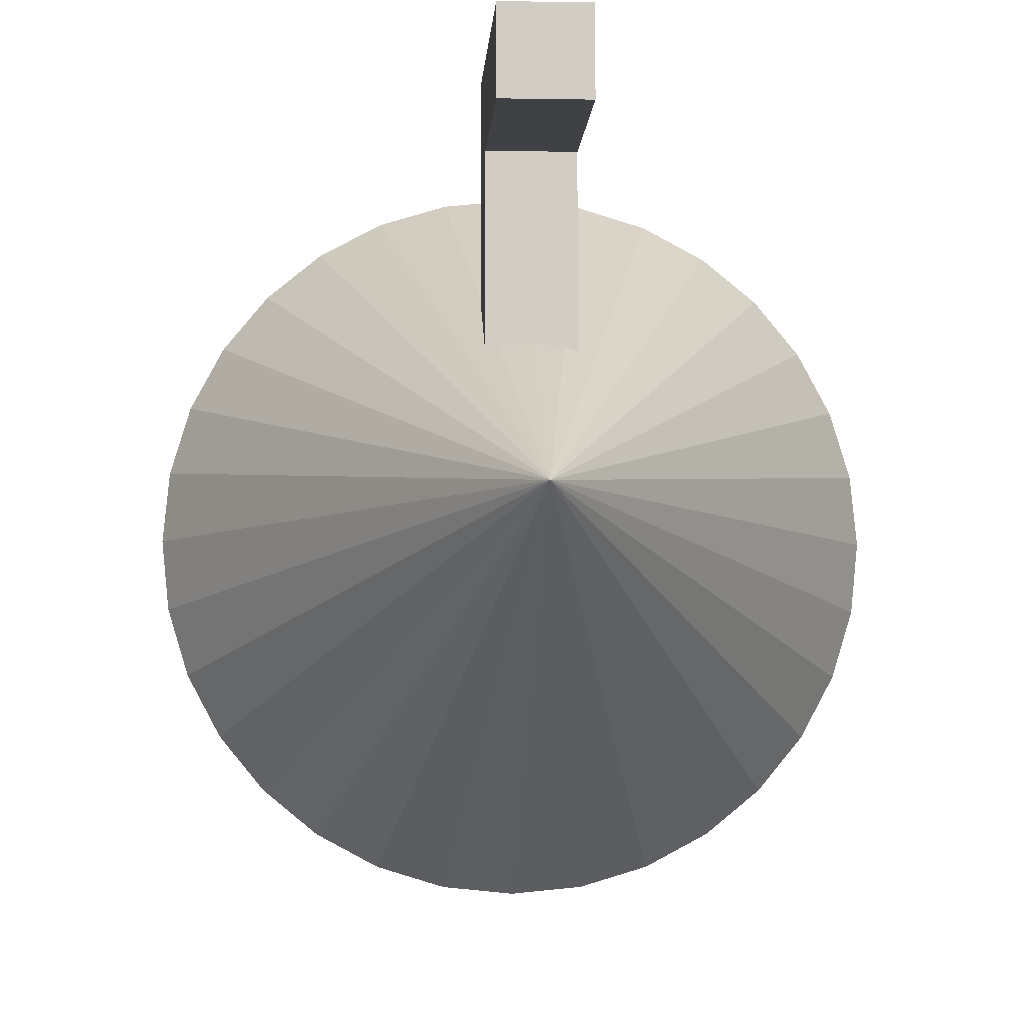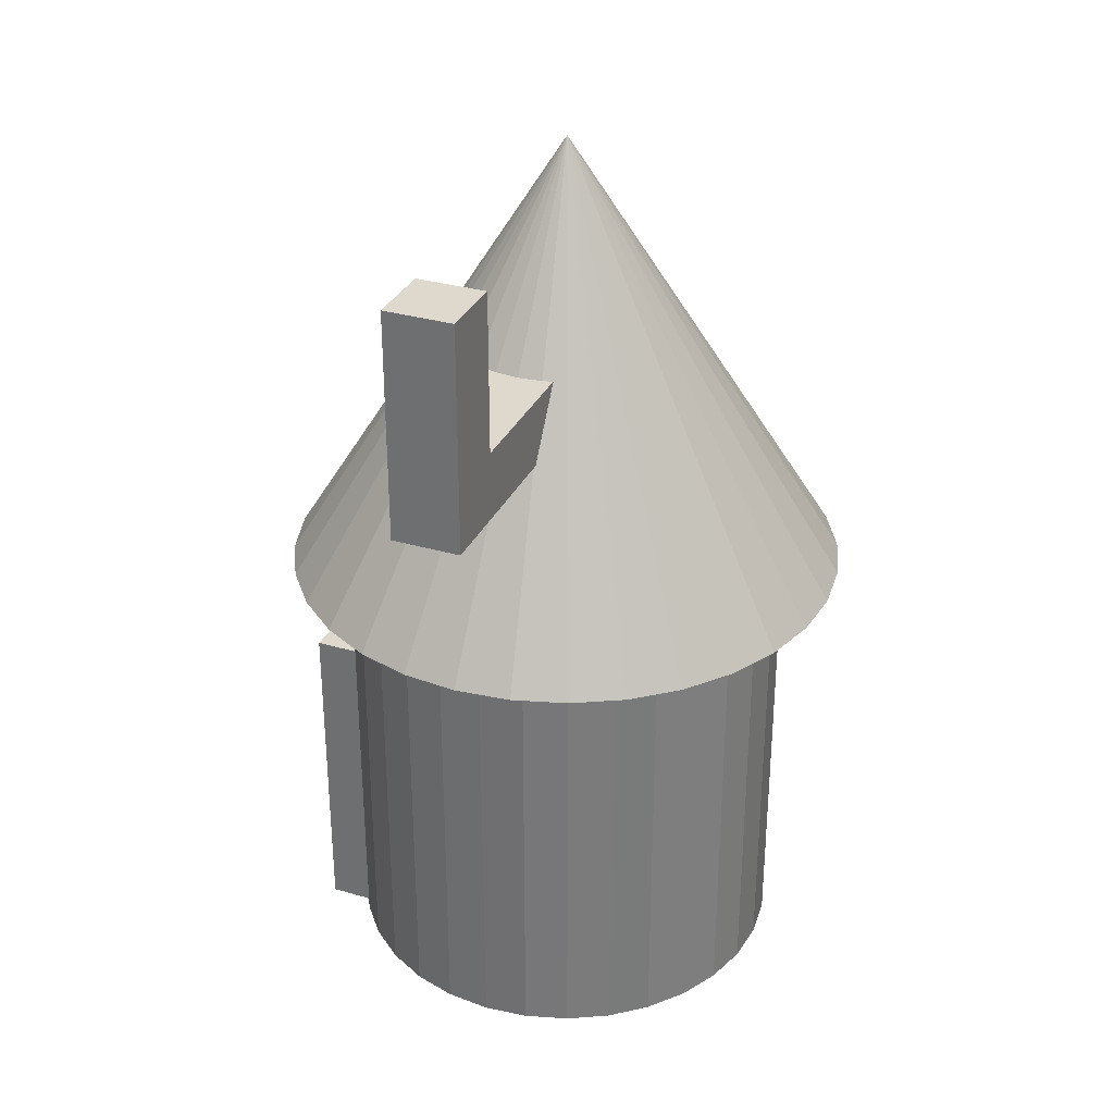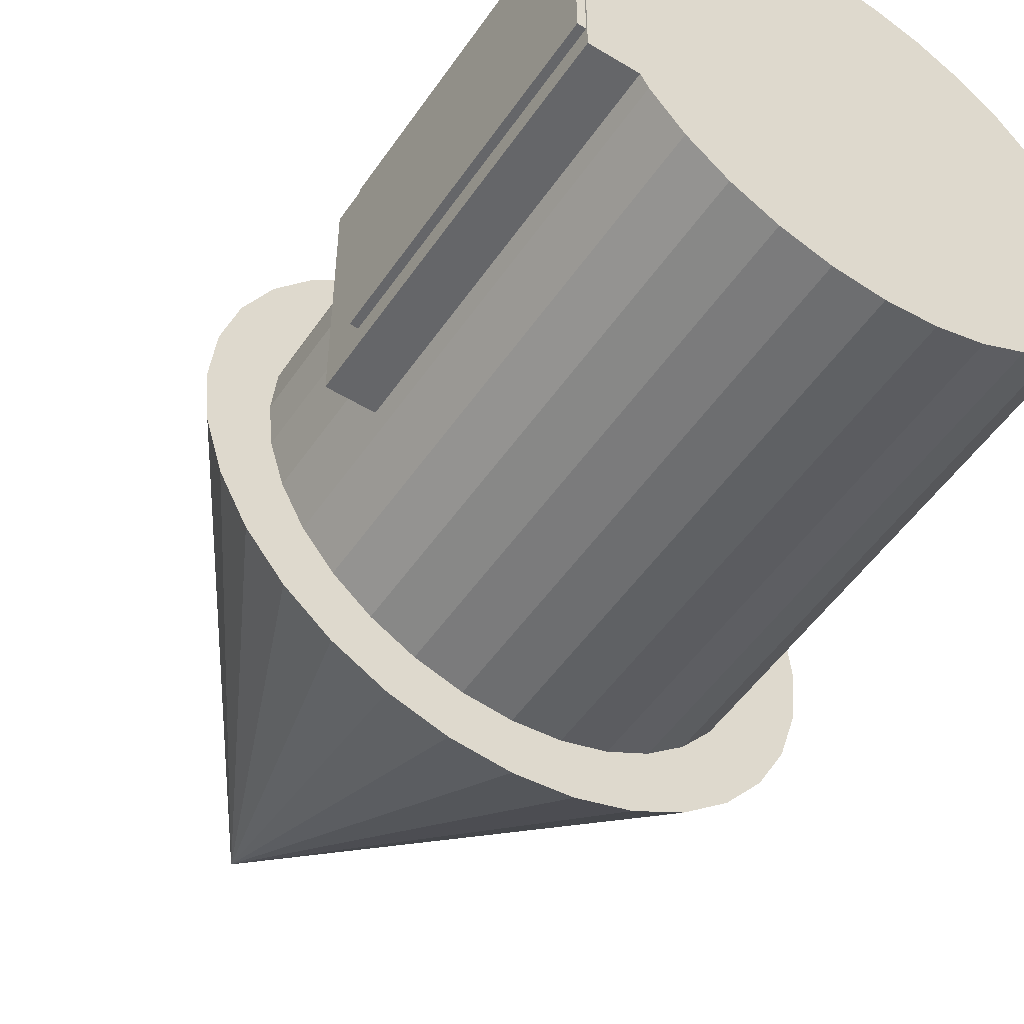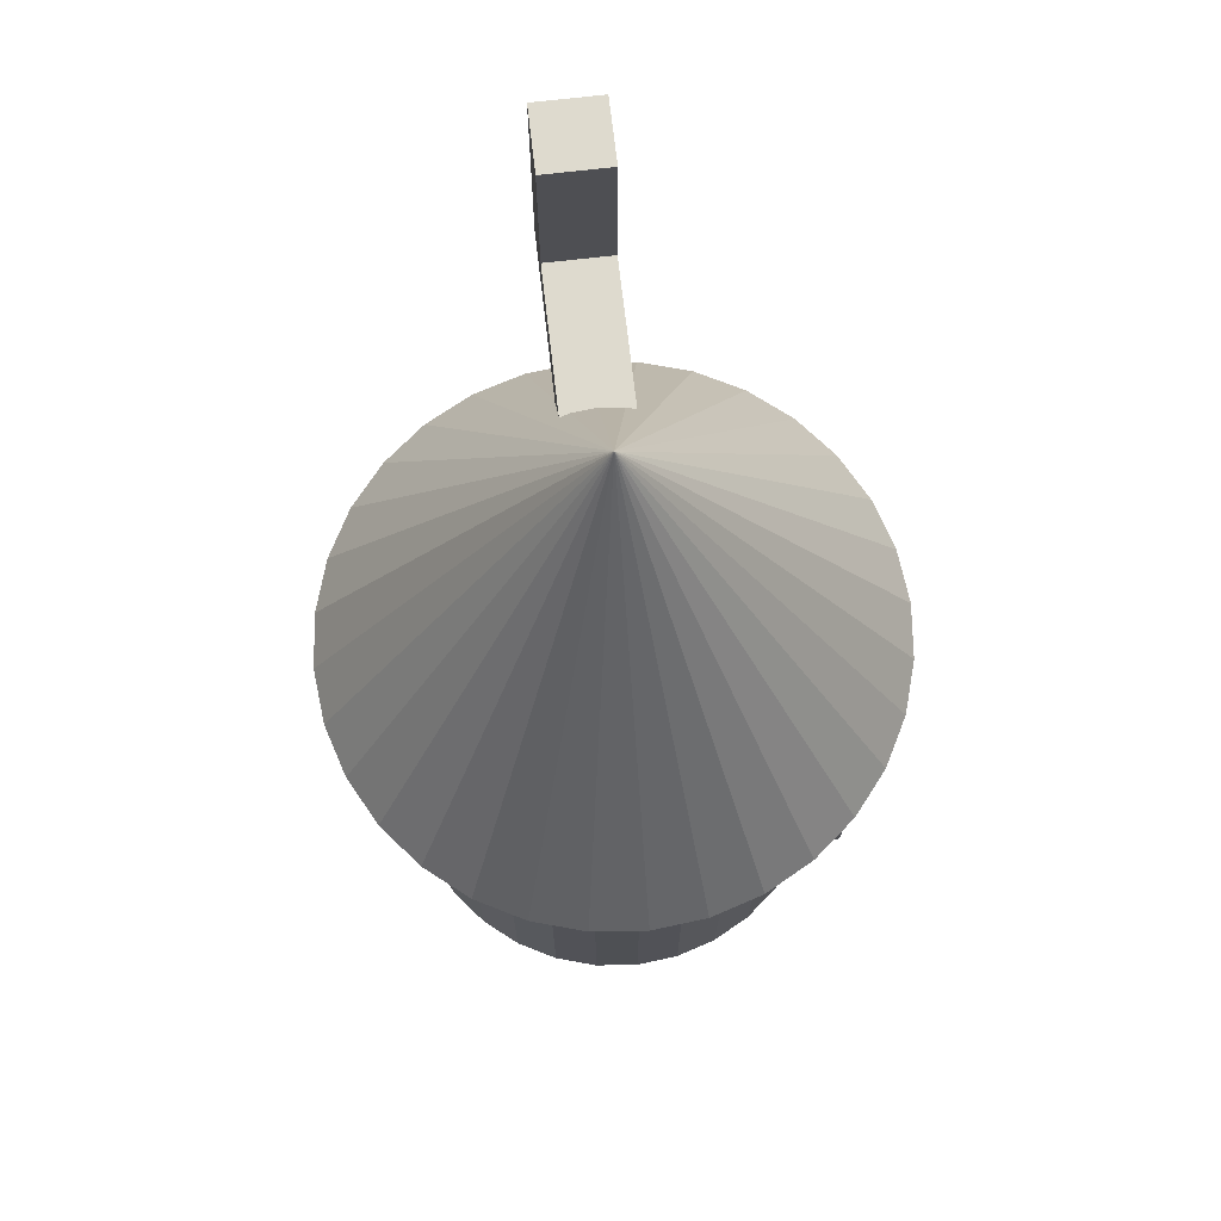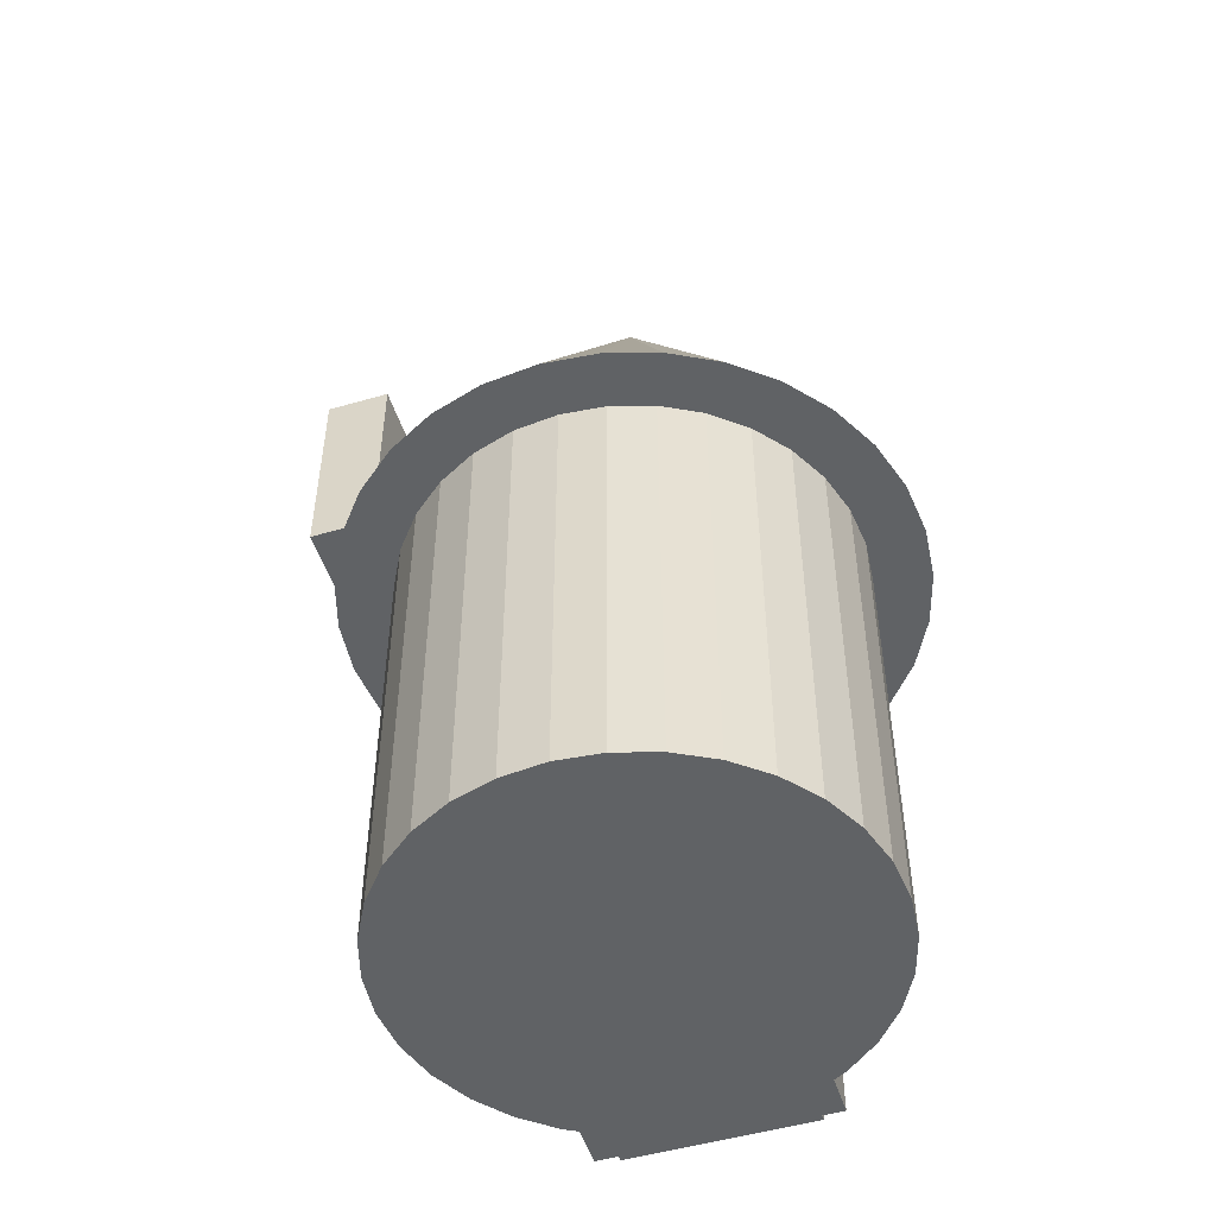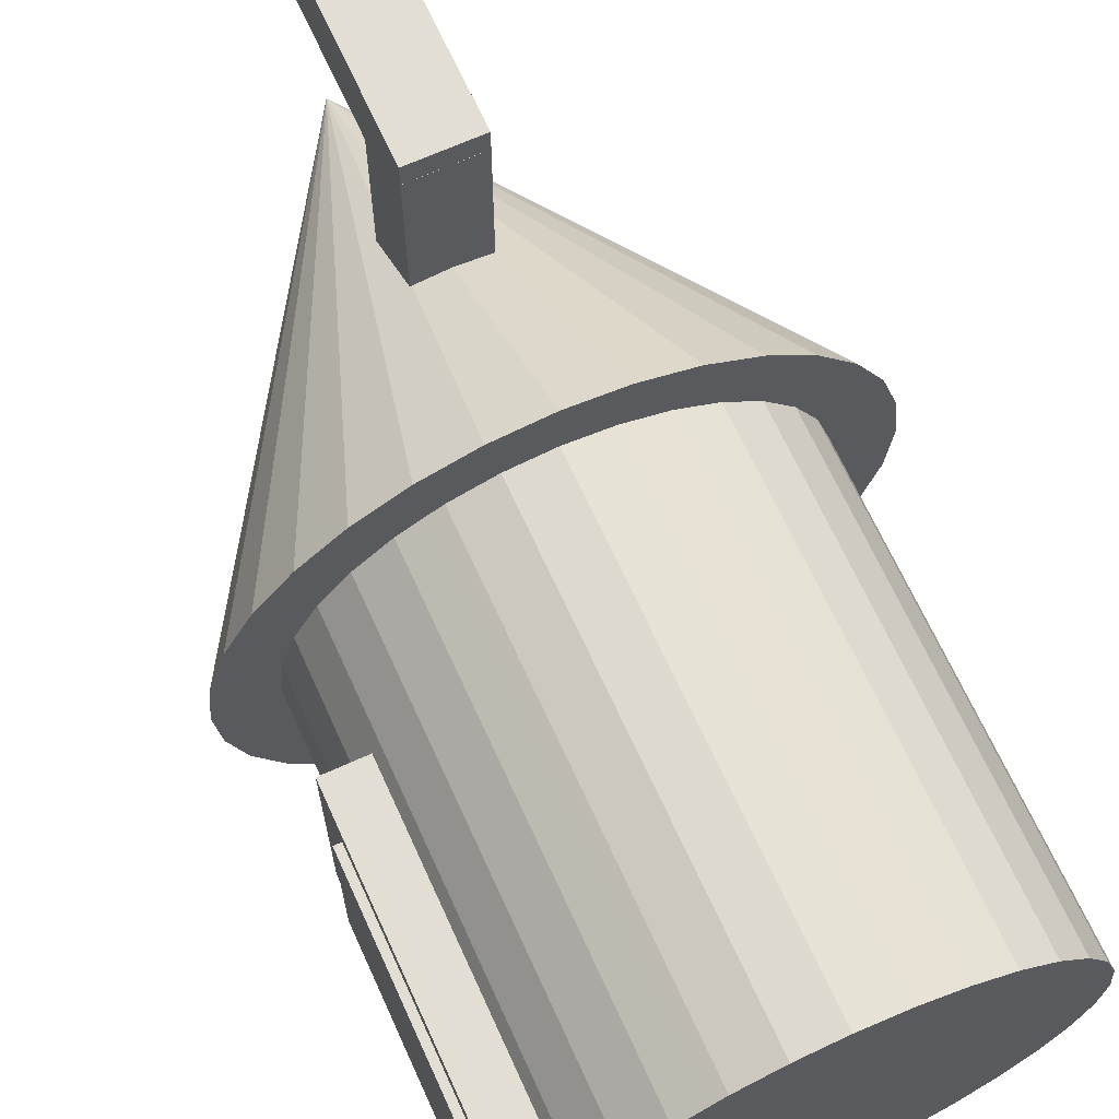
<metadata>
{"format":"obj","ext":"obj","renderer":"f3d","projection":"perspective","resolution":1024,"background":"white","views":[{"elev":-5.9,"azim":176.8,"up":"+Z"},{"elev":32.0,"azim":22.2,"up":"+Y"},{"elev":-51.8,"azim":-33.4,"up":"+Z"},{"elev":71.1,"azim":173.4,"up":"+Y"},{"elev":-50.5,"azim":107.6,"up":"+Y"},{"elev":67.2,"azim":-24.4,"up":"+Z"}]}
</metadata>
<code>
o Cylinder_Cylinder.001
v 0 -2 -2
v 0 2 -2
v 0.3902 -2 -1.962
v 0.3902 2 -1.962
v 0.7654 -2 -1.848
v 0.7654 2 -1.848
v 1.111 -2 -1.663
v 1.111 2 -1.663
v 1.414 -2 -1.414
v 1.414 2 -1.414
v 1.663 -2 -1.111
v 1.663 2 -1.111
v 1.848 -2 -0.7654
v 1.848 2 -0.7654
v 1.962 -2 -0.3902
v 1.962 2 -0.3902
v 2 -2 -0
v 2 2 -0
v 1.962 -2 0.3902
v 1.962 2 0.3902
v 1.848 -2 0.7654
v 1.848 2 0.7654
v 1.663 -2 1.111
v 1.663 2 1.111
v 1.414 -2 1.414
v 1.414 2 1.414
v 1.111 -2 1.663
v 1.111 2 1.663
v 0.7654 -2 1.848
v 0.7654 2 1.848
v 0.3902 -2 1.962
v 0.3902 2 1.962
v -1e-06 -2 2
v -1e-06 2 2
v -0.3902 -2 1.962
v -0.3902 2 1.962
v -0.7654 -2 1.848
v -0.7654 2 1.848
v -1.111 -2 1.663
v -1.111 2 1.663
v -1.414 -2 1.414
v -1.414 2 1.414
v -1.663 -2 1.111
v -1.663 2 1.111
v -1.848 -2 0.7654
v -1.848 2 0.7654
v -1.962 -2 0.3902
v -1.962 2 0.3902
v -2 -2 -2e-06
v -2 2 -2e-06
v -1.962 -2 -0.3902
v -1.962 2 -0.3902
v -1.848 -2 -0.7654
v -1.848 2 -0.7654
v -1.663 -2 -1.111
v -1.663 2 -1.111
v -1.414 -2 -1.414
v -1.414 2 -1.414
v -1.111 -2 -1.663
v -1.111 2 -1.663
v -0.7654 -2 -1.848
v -0.7654 2 -1.848
v -0.3902 -2 -1.962
v -0.3902 2 -1.962
f 1 2 4 3
f 3 4 6 5
f 5 6 8 7
f 7 8 10 9
f 9 10 12 11
f 11 12 14 13
f 13 14 16 15
f 15 16 18 17
f 17 18 20 19
f 19 20 22 21
f 21 22 24 23
f 23 24 26 25
f 25 26 28 27
f 27 28 30 29
f 29 30 32 31
f 31 32 34 33
f 33 34 36 35
f 35 36 38 37
f 37 38 40 39
f 39 40 42 41
f 41 42 44 43
f 43 44 46 45
f 45 46 48 47
f 47 48 50 49
f 49 50 52 51
f 51 52 54 53
f 53 54 56 55
f 55 56 58 57
f 57 58 60 59
f 59 60 62 61
f 4 2 64 62 60 58 56 54 52 50 48 46 44 42 40 38 36 34 32 30 28 26 24 22 20 18 16 14 12 10 8 6
f 61 62 64 63
f 63 64 2 1
f 1 3 5 7 9 11 13 15 17 19 21 23 25 27 29 31 33 35 37 39 41 43 45 47 49 51 53 55 57 59 61 63
o Cone
v 0 2 -2.5
v 0.4877 2 -2.452
v 0.9567 2 -2.31
v 1.389 2 -2.079
v 1.768 2 -1.768
v 2.079 2 -1.389
v 2.31 2 -0.9567
v 2.452 2 -0.4877
v 2.5 2 -0
v 2.452 2 0.4877
v 2.31 2 0.9567
v 2.079 2 1.389
v 1.768 2 1.768
v 1.389 2 2.079
v 0.9567 2 2.31
v 0.4877 2 2.452
v -1e-06 2 2.5
v -0.4877 2 2.452
v -0.9567 2 2.31
v -1.389 2 2.079
v -1.768 2 1.768
v -2.079 2 1.389
v -2.31 2 0.9567
v 0 6 0
v -2.452 2 0.4877
v -2.5 2 -2e-06
v -2.452 2 -0.4877
v -2.31 2 -0.9567
v -2.079 2 -1.389
v -1.768 2 -1.768
v -1.389 2 -2.079
v -0.9567 2 -2.31
v -0.4877 2 -2.452
f 65 88 66
f 66 88 67
f 67 88 68
f 68 88 69
f 69 88 70
f 70 88 71
f 71 88 72
f 72 88 73
f 73 88 74
f 74 88 75
f 75 88 76
f 76 88 77
f 77 88 78
f 78 88 79
f 79 88 80
f 80 88 81
f 81 88 82
f 82 88 83
f 83 88 84
f 84 88 85
f 85 88 86
f 86 88 87
f 87 88 89
f 89 88 90
f 90 88 91
f 91 88 92
f 92 88 93
f 93 88 94
f 94 88 95
f 95 88 96
f 96 88 97
f 97 88 65
f 65 66 67 68 69 70 71 72 73 74 75 76 77 78 79 80 81 82 83 84 85 86 87 89 90 91 92 93 94 95 96 97
o Cube_Cube.003
v -2.1 -2 1
v -2.1 1 1
v -2.1 -2 -1
v -2.1 1 -1
v -1.1 -2 1
v -1.1 1 1
v -1.1 -2 -1
v -1.1 1 -1
f 98 99 101 100
f 100 101 105 104
f 104 105 103 102
f 102 103 99 98
f 100 104 102 98
f 105 101 99 103
o Cube.001_Cube.004
v -2.164 -1.989 0.81
v -2.164 0.6113 0.81
v -2.164 -1.989 -0.81
v -2.164 0.6113 -0.81
v -1.164 -1.989 0.81
v -1.164 0.6113 0.81
v -1.164 -1.989 -0.81
v -1.164 0.6113 -0.81
f 106 107 109 108
f 108 109 113 112
f 112 113 111 110
f 110 111 107 106
f 108 112 110 106
f 113 109 107 111
o Cube.002_Cube.005
v -0.3 3.66 2.744
v -0.3 4.26 2.744
v -0.3 3.66 0.7436
v -0.3 4.26 0.7436
v 0.3 3.66 2.744
v 0.3 4.26 2.744
v 0.3 3.66 0.7436
v 0.3 4.26 0.7436
v -0.3 3.661 2.95
v 0.3 3.661 2.95
v -0.3 5.661 2.95
v 0.3 5.661 2.95
v -0.3 3.661 2.35
v 0.3 3.661 2.35
v -0.3 5.661 2.35
v 0.3 5.661 2.35
f 114 115 117 116
f 116 117 121 120
f 120 121 119 118
f 118 119 115 114
f 116 120 118 114
f 121 117 115 119
f 122 123 125 124
f 124 125 129 128
f 128 129 127 126
f 126 127 123 122
f 124 128 126 122
f 129 125 123 127

</code>
